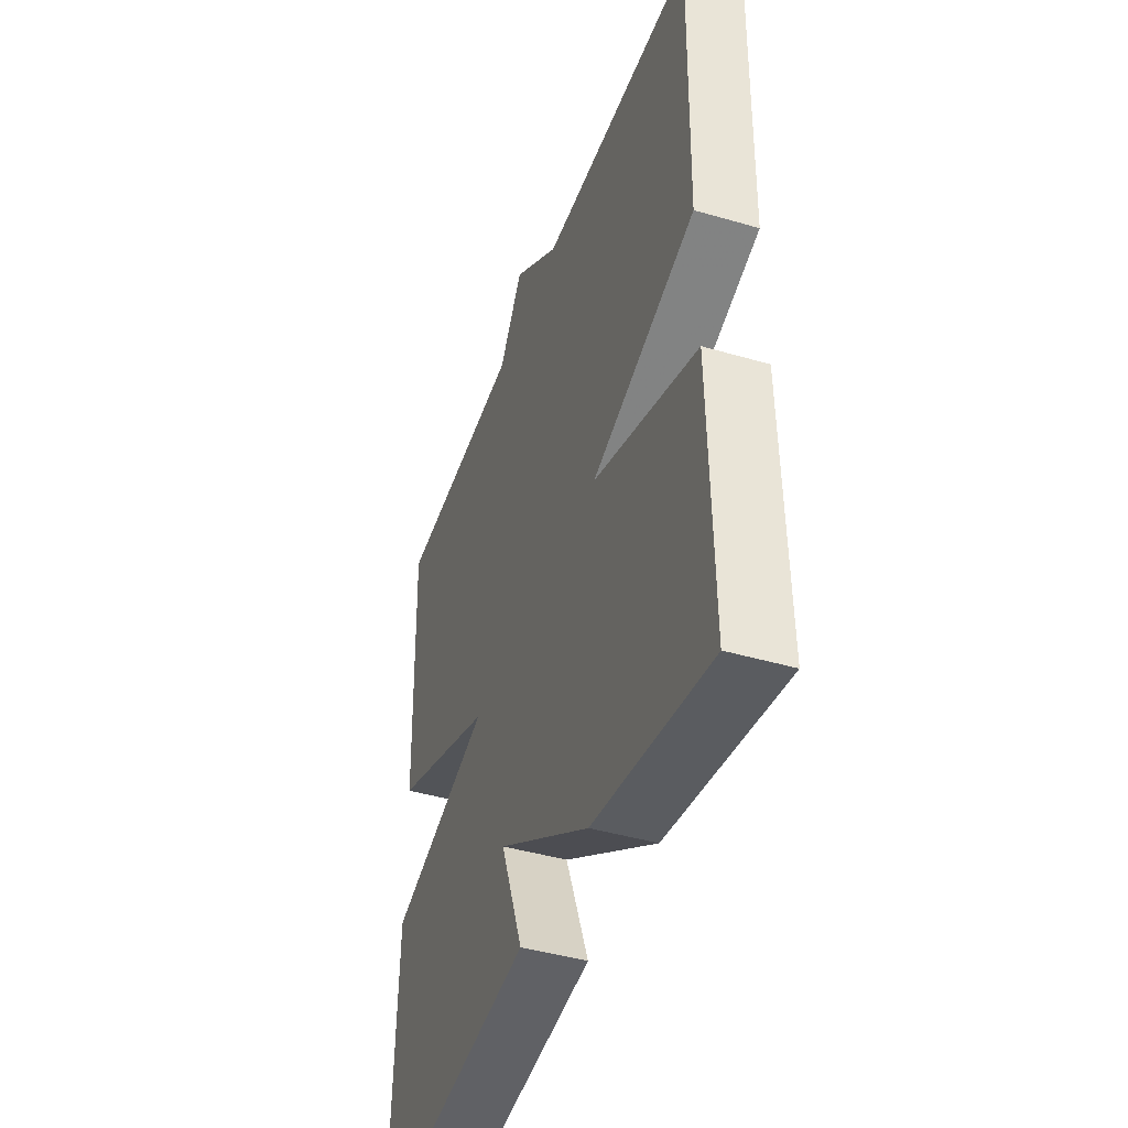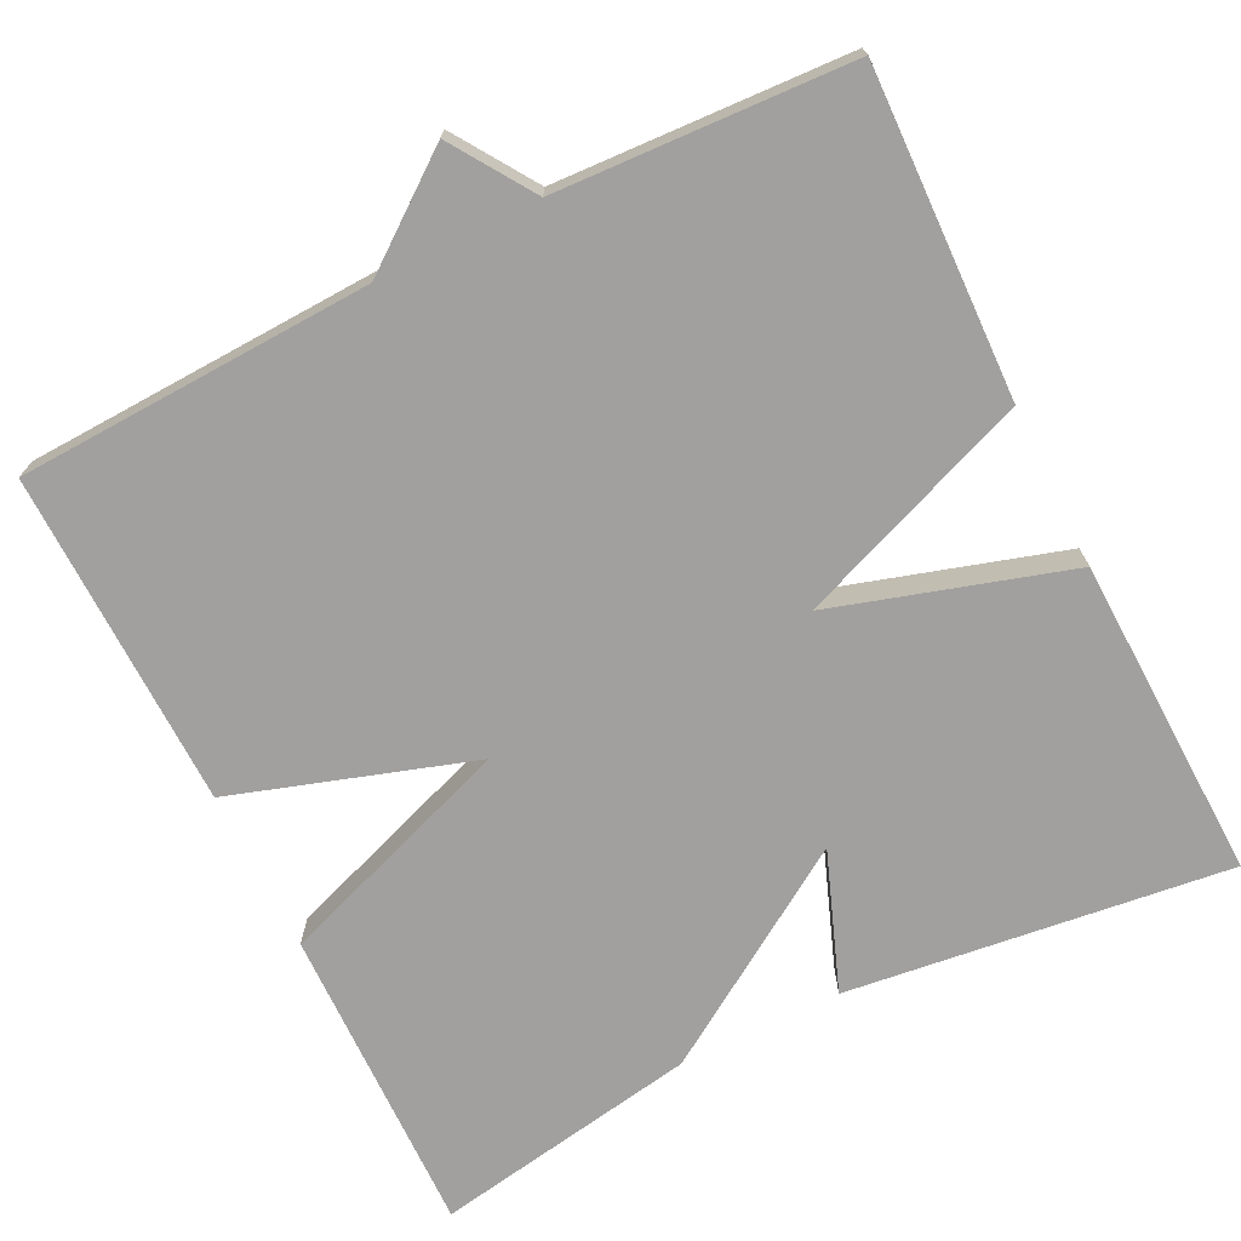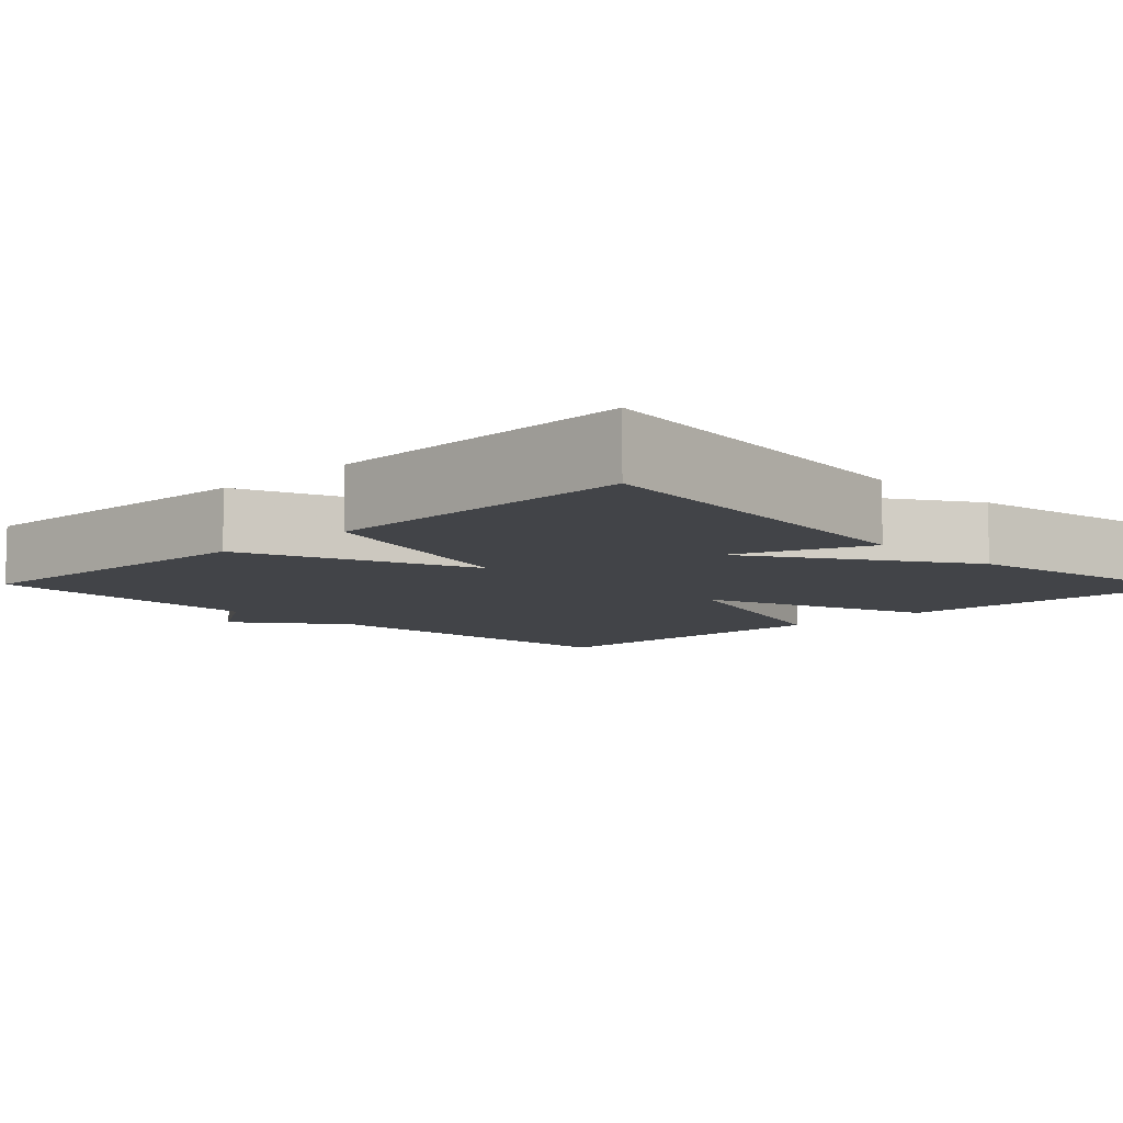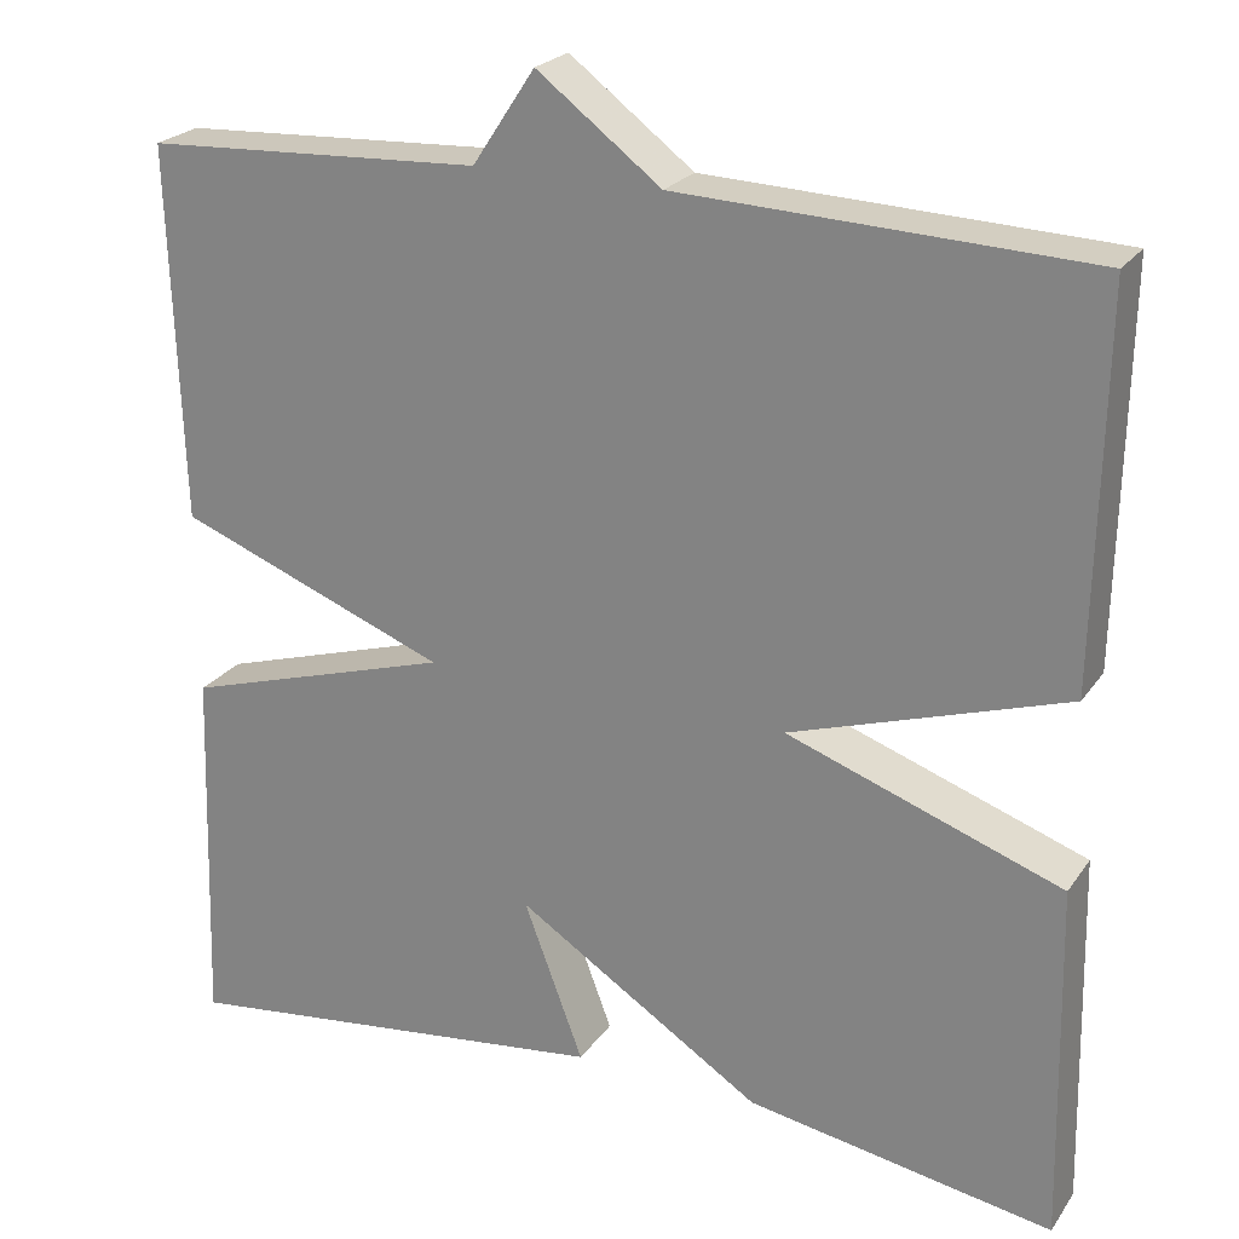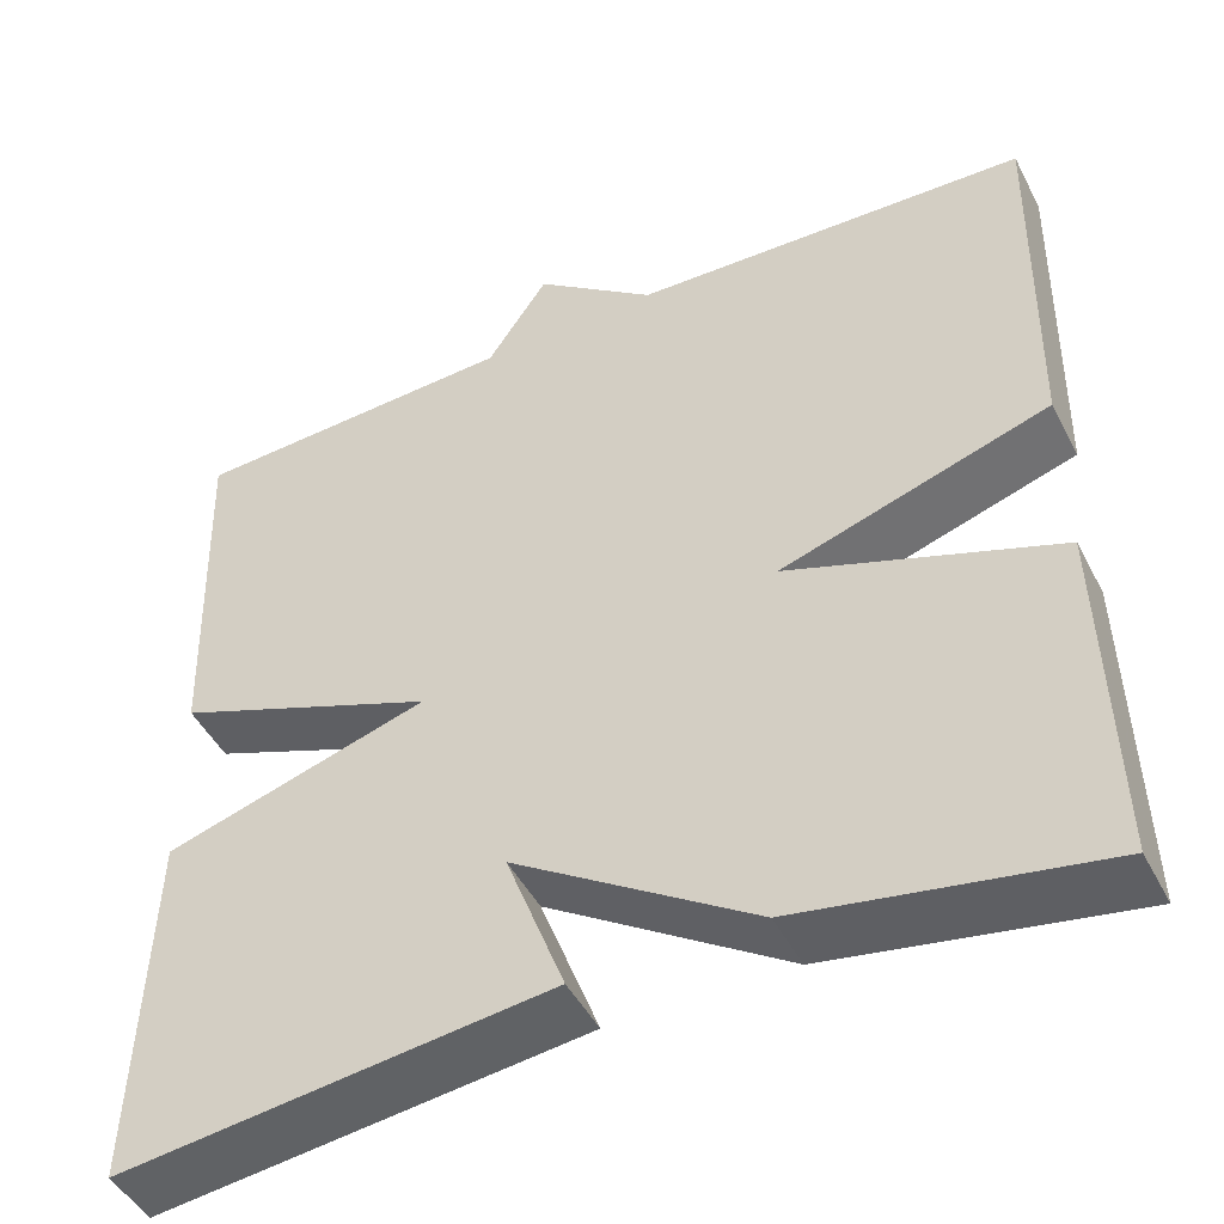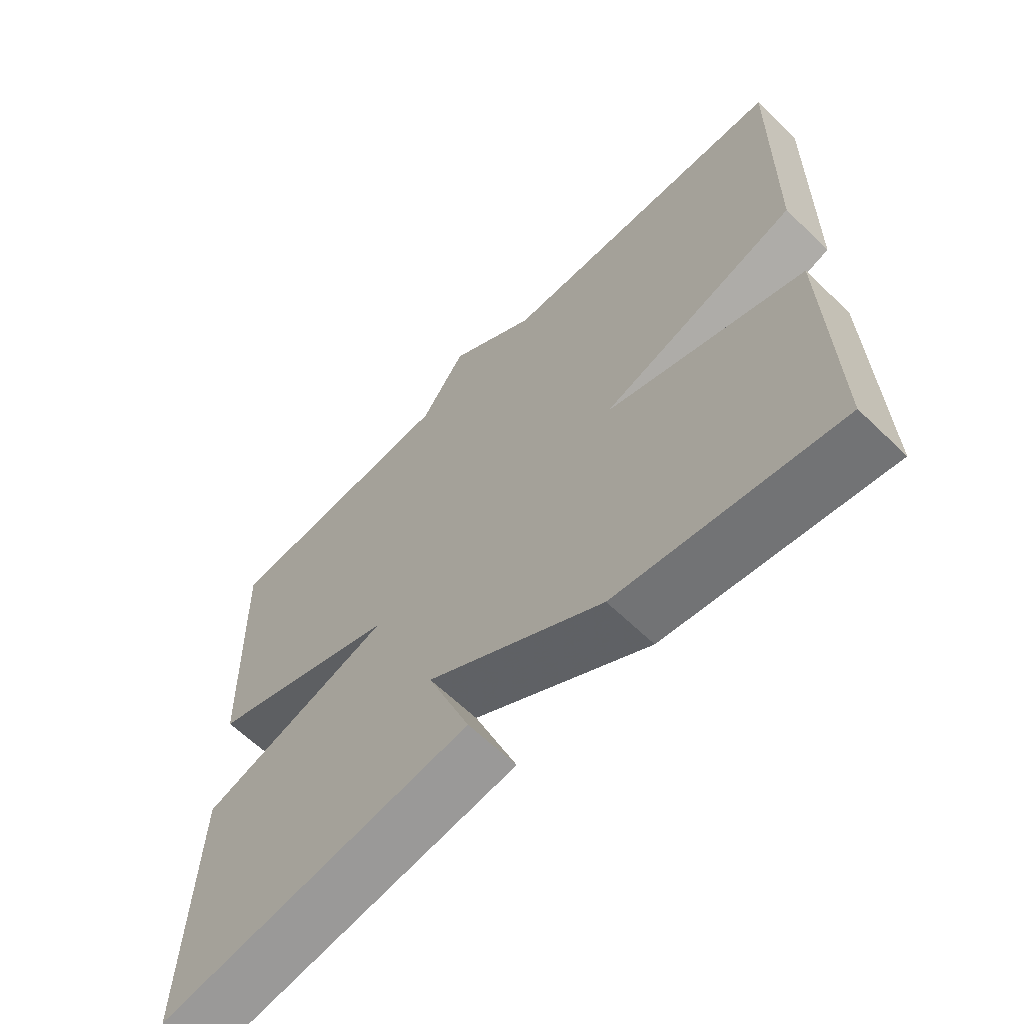
<metadata>
{"format":"obj","ext":"obj","renderer":"f3d","projection":"perspective","resolution":1024,"background":"white","views":[{"elev":-43.6,"azim":-109.0,"up":"+Z"},{"elev":-71.8,"azim":26.4,"up":"+Y"},{"elev":-8.1,"azim":134.0,"up":"+Y"},{"elev":23.5,"azim":-153.9,"up":"+Z"},{"elev":-47.0,"azim":-153.6,"up":"+Z"},{"elev":-63.8,"azim":-134.2,"up":"+Z"}]}
</metadata>
<code>
v 0.5 0.07 0.5
v 0.487 0.07 0.099
v 0.197 0.07 -0.013
v 0.487 0.07 -0.101
v 0.5 0.07 -0.5
v 0.029 0.07 -0.443
v 0.093 0.07 -0.273
v -0.171 0.07 -0.443
v -0.5 0.07 -0.5
v -0.492 0.07 -0.115
v -0.197 0.07 -0.01
v -0.492 0.07 0.085
v -0.5 0.07 0.5
v -0.062 0.07 0.518
v 0.071 0.07 0.619
v 0.138 0.07 0.518
v 0.5 0 0.5
v 0.487 0 0.099
v 0.197 0 -0.013
v 0.487 0 -0.101
v 0.5 0 -0.5
v 0.029 0 -0.443
v 0.093 0 -0.273
v -0.171 0 -0.443
v -0.5 0 -0.5
v -0.492 0 -0.115
v -0.197 0 -0.01
v -0.492 0 0.085
v -0.5 0 0.5
v -0.062 0 0.518
v 0.071 0 0.619
v 0.138 0 0.518
f 14 15 16
f 1 2 3
f 16 1 3
f 14 16 3
f 13 14 3
f 12 13 3
f 11 12 3
f 10 11 3
f 9 10 3
f 8 9 3
f 7 8 3
f 5 6 7
f 4 5 7
f 3 4 7
f 32 31 30
f 19 18 17
f 19 17 32
f 19 32 30
f 19 30 29
f 19 29 28
f 19 28 27
f 19 27 26
f 19 26 25
f 19 25 24
f 19 24 23
f 23 22 21
f 23 21 20
f 23 20 19
f 1 17 18 2
f 2 18 19 3
f 3 19 20 4
f 4 20 21 5
f 5 21 22 6
f 6 22 23 7
f 7 23 24 8
f 8 24 25 9
f 9 25 26 10
f 10 26 27 11
f 11 27 28 12
f 12 28 29 13
f 13 29 30 14
f 14 30 31 15
f 15 31 32 16
f 16 32 17 1

</code>
